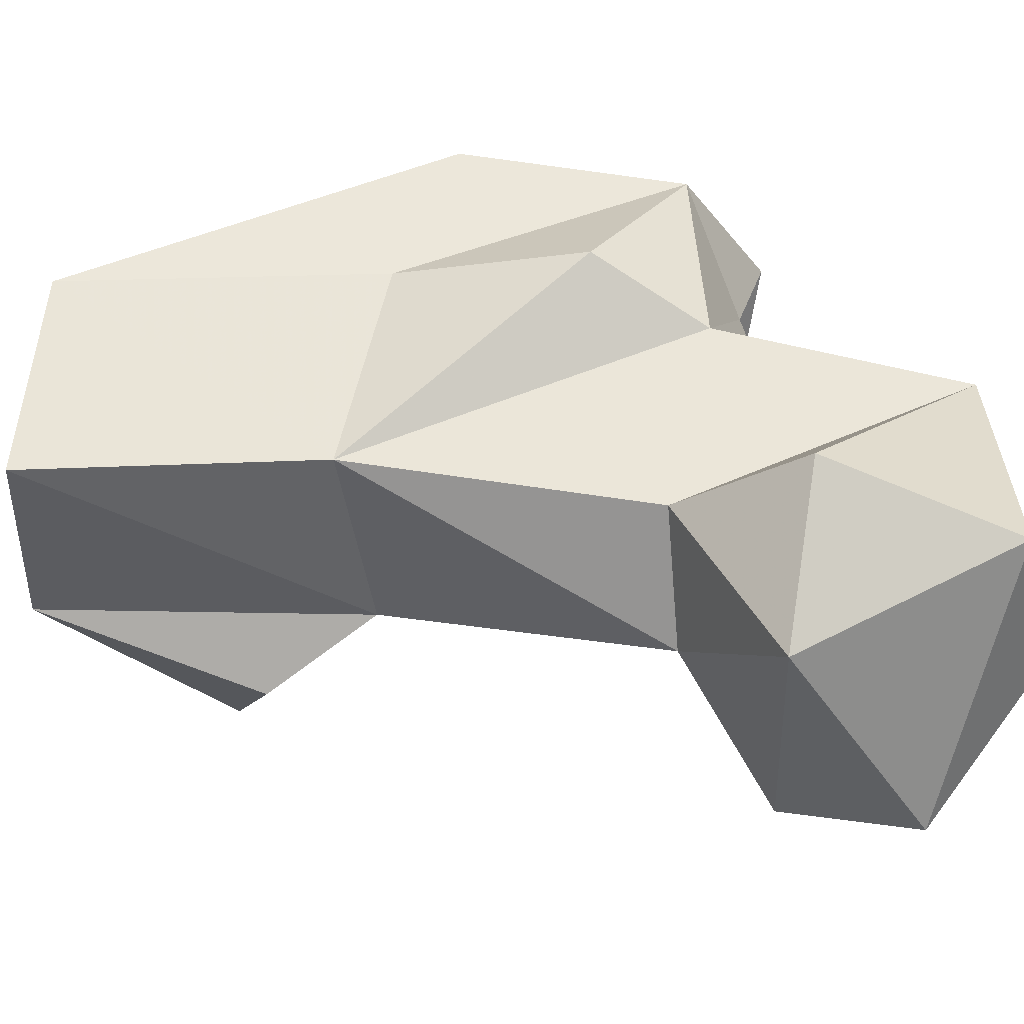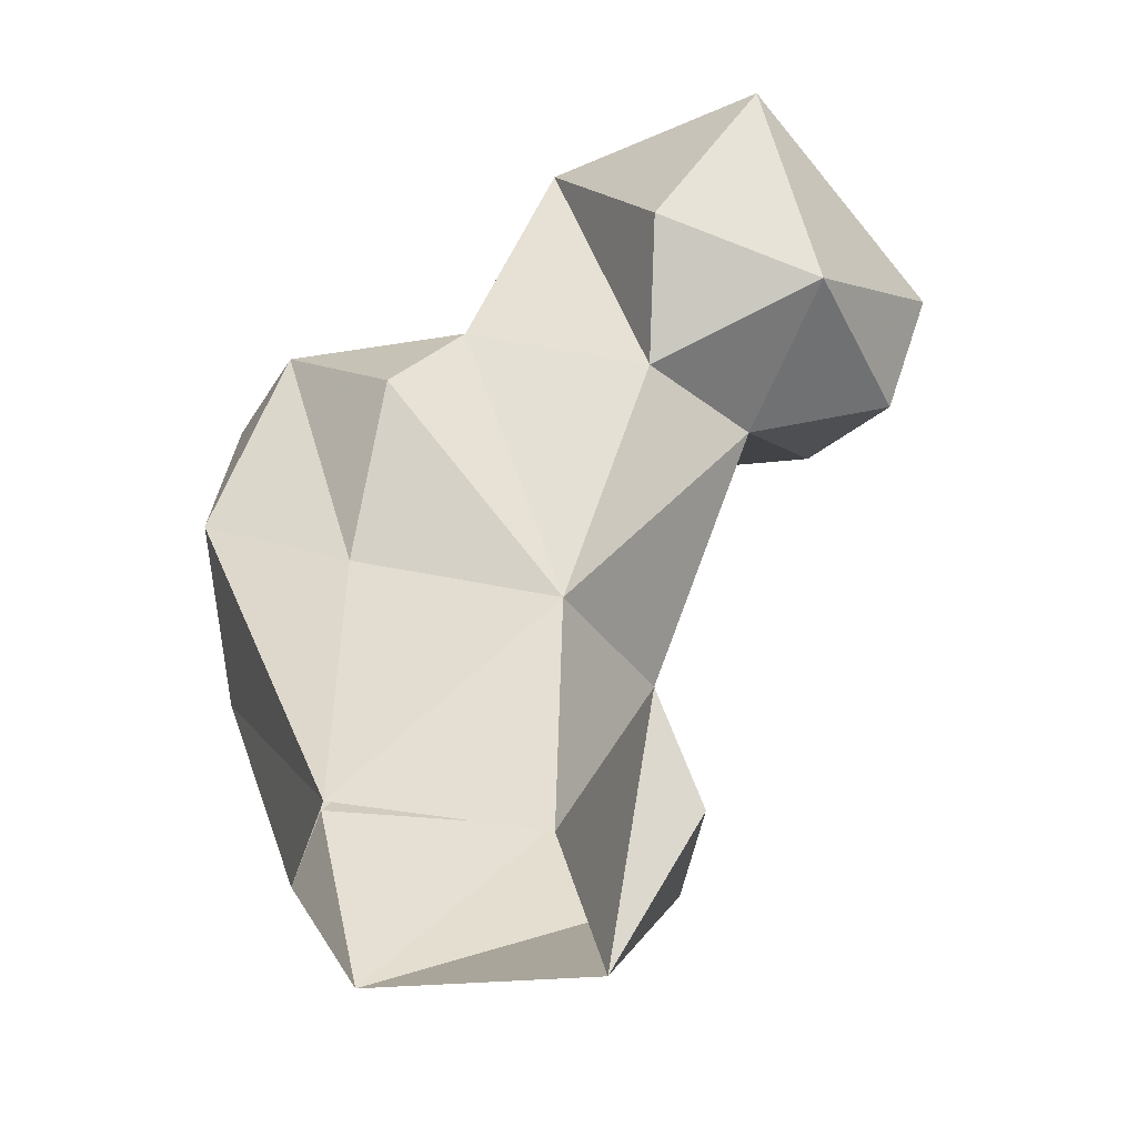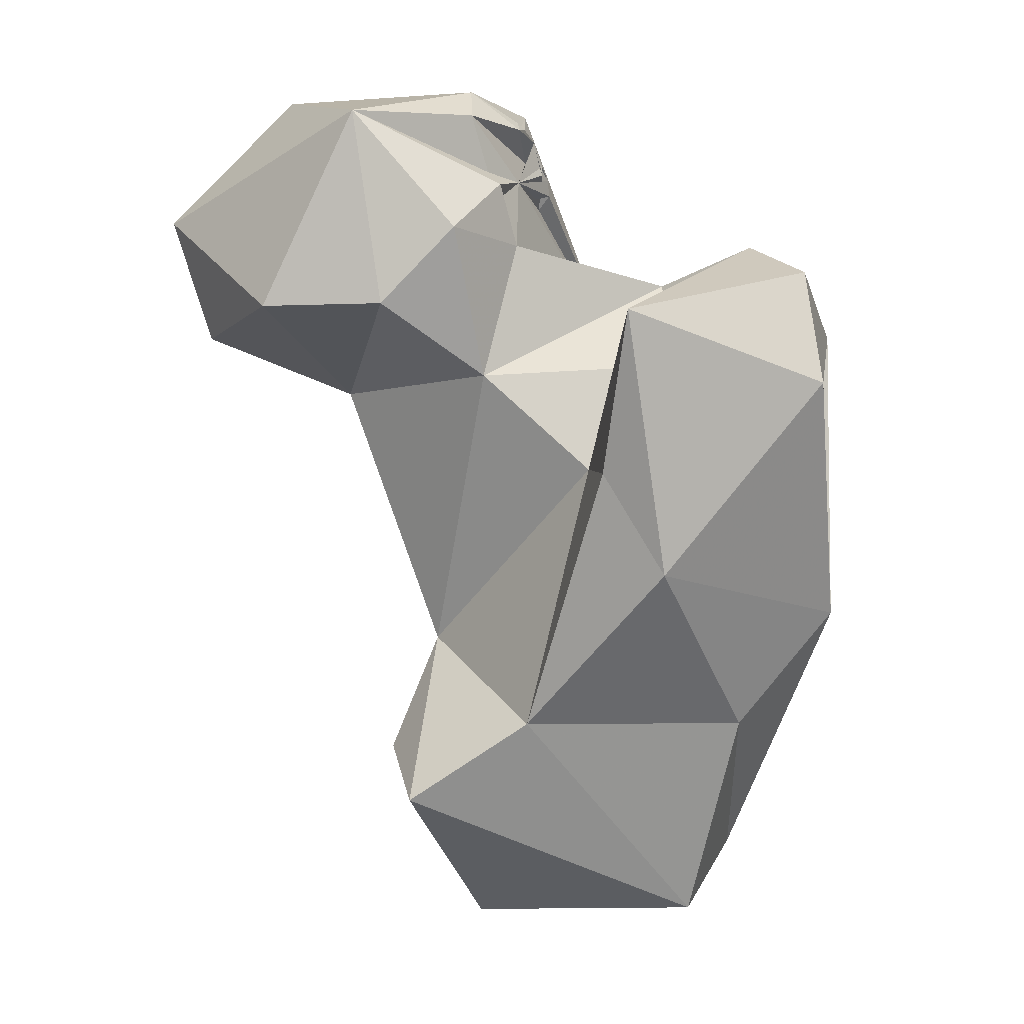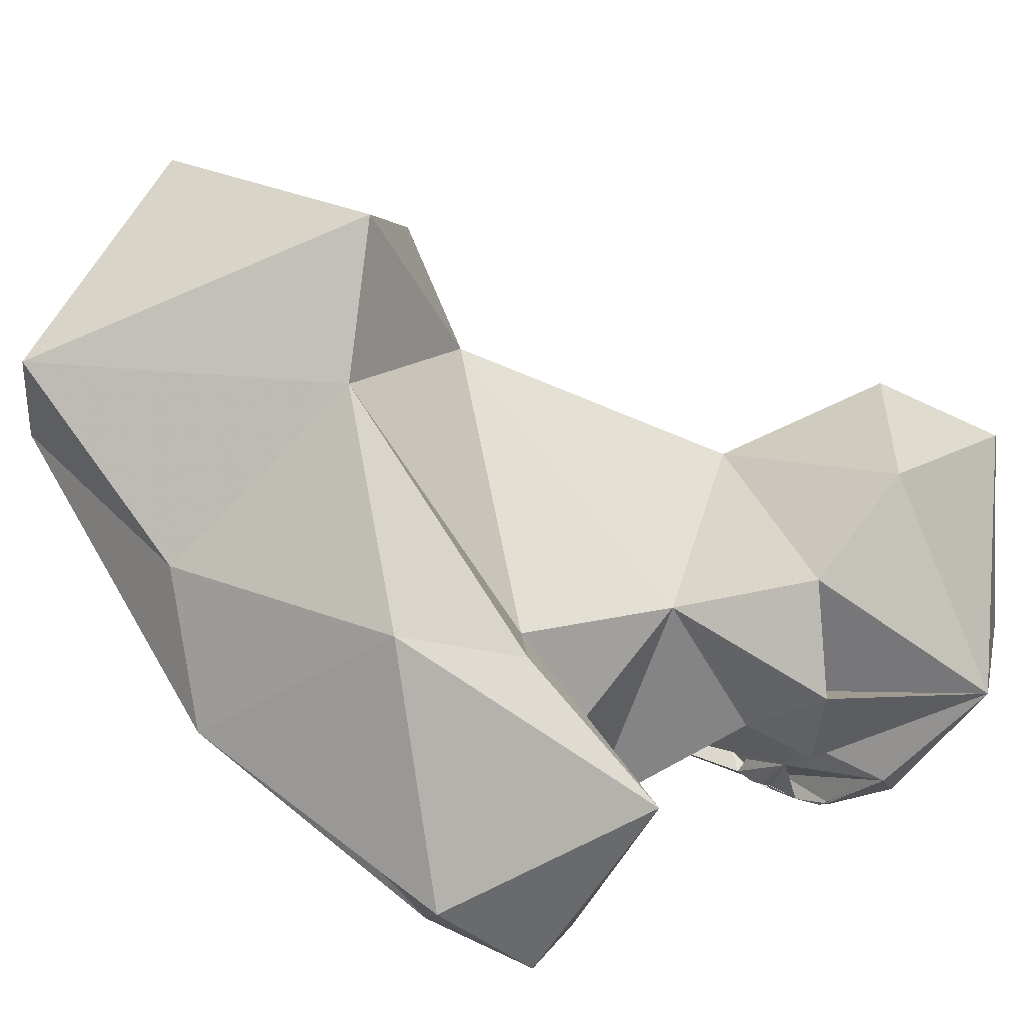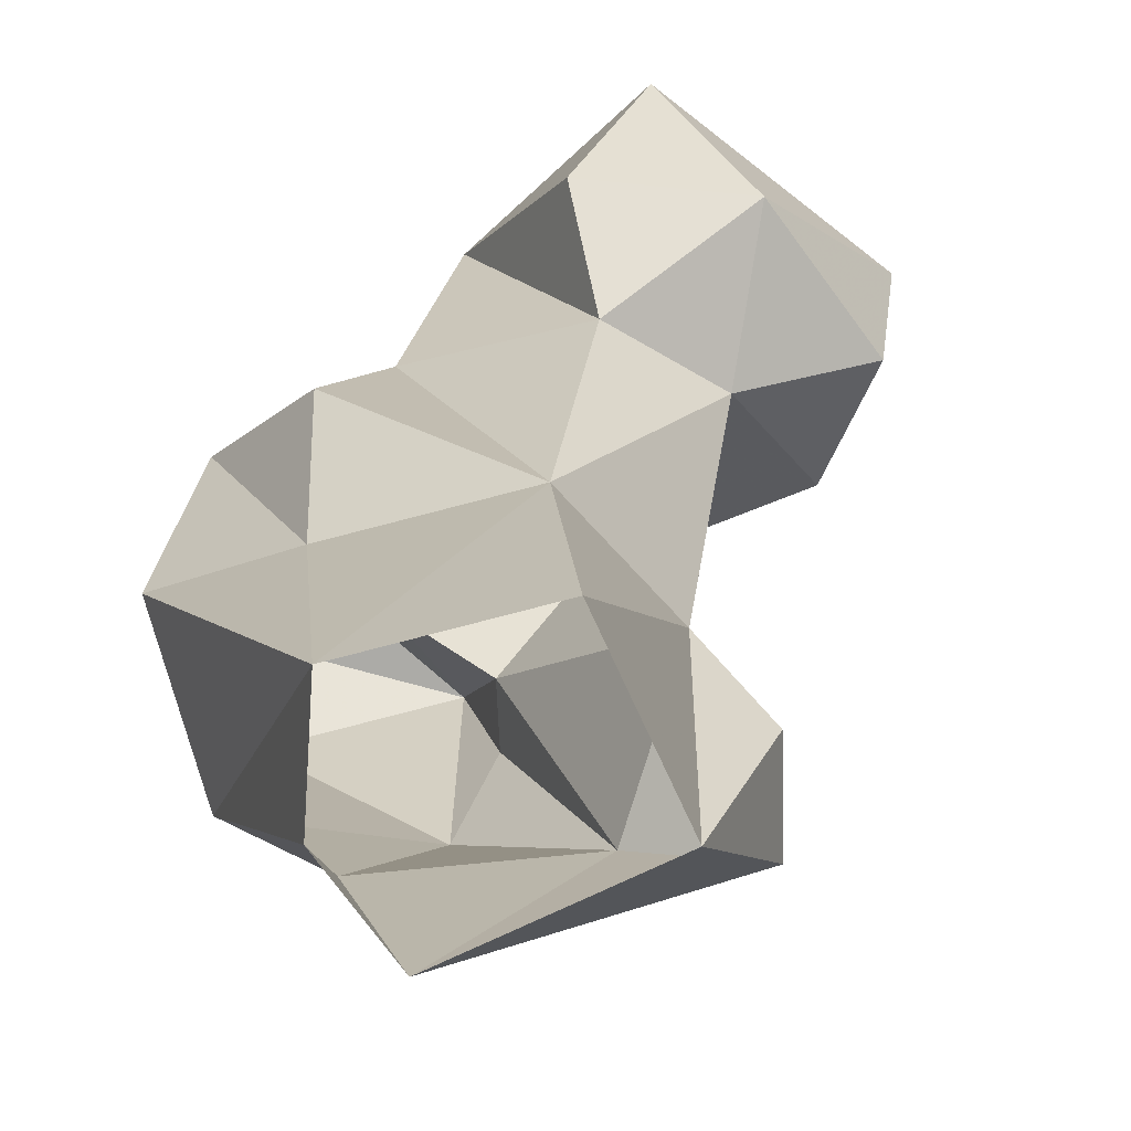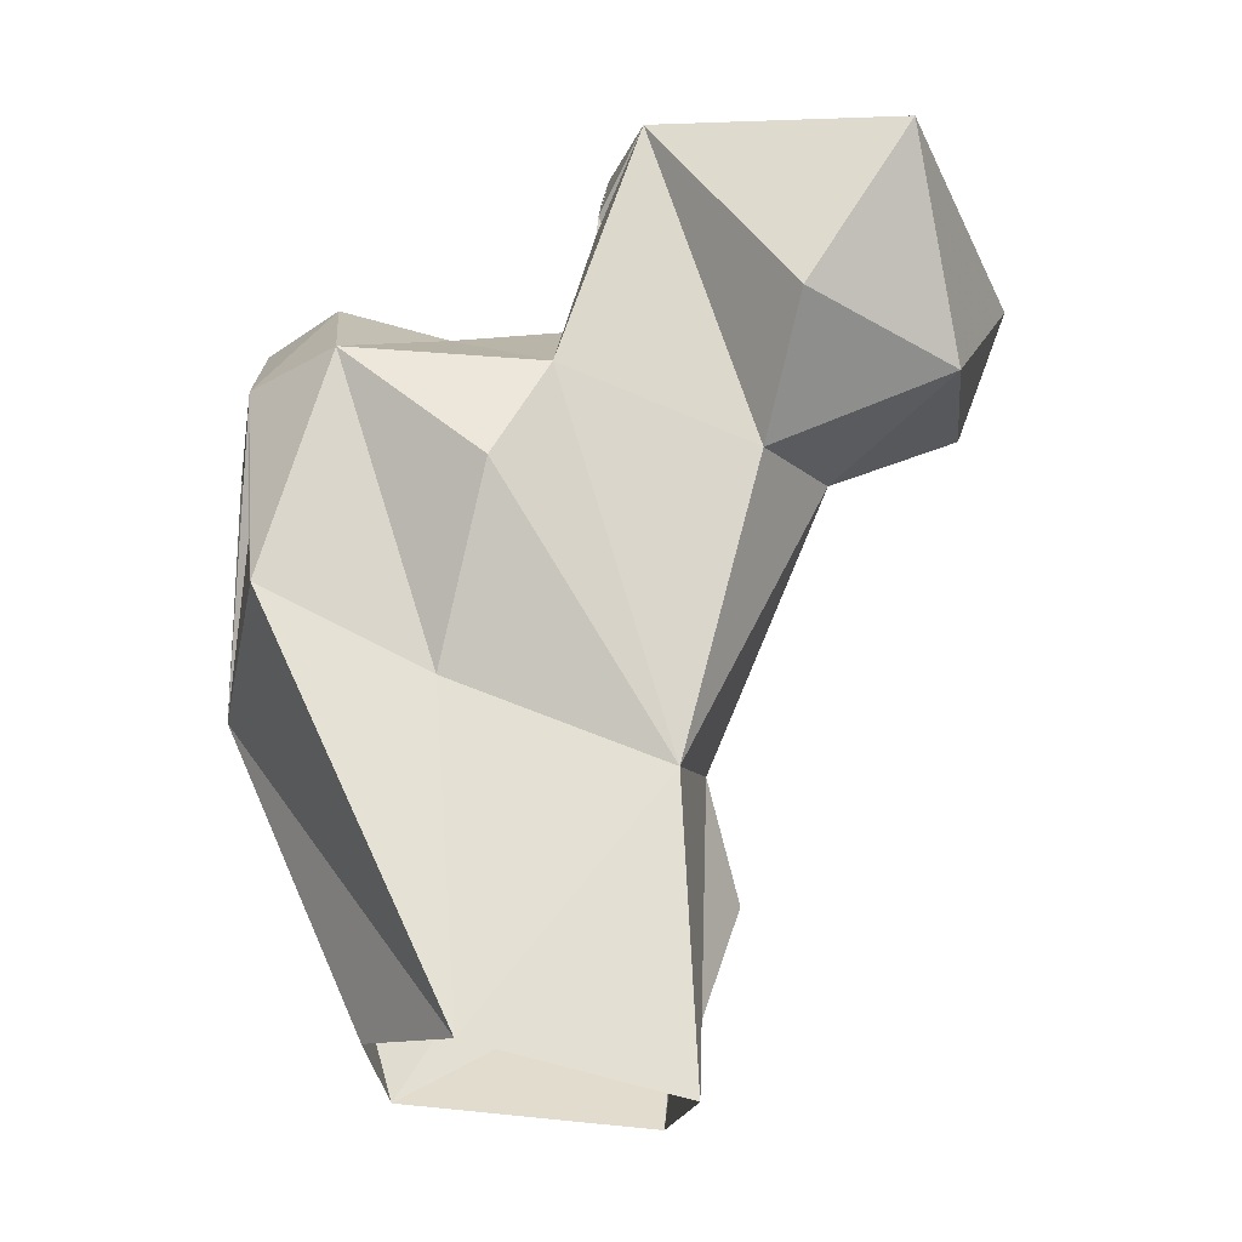
<metadata>
{"format":"obj","ext":"obj","renderer":"f3d","projection":"perspective","resolution":1024,"background":"white","views":[{"elev":78.0,"azim":-98.4,"up":"+Y"},{"elev":-35.9,"azim":169.6,"up":"+Z"},{"elev":6.8,"azim":-10.4,"up":"+Z"},{"elev":-78.2,"azim":-132.3,"up":"+Y"},{"elev":29.8,"azim":171.5,"up":"+Y"},{"elev":-10.6,"azim":151.0,"up":"+Z"}]}
</metadata>
<code>
v 363.7 176.7 1.399
v 335.9 191.3 -1.666
v 372.8 188.8 7.663
v 371.2 208.9 7.739
v 346.9 218 1.277
v 344.6 210.1 37.78
v 322.6 172.3 20.14
v 368.6 168.6 30.03
v 322.2 186 24.88
v 329.3 190.1 39.78
v 338.3 168 31.19
v 369.3 199.3 47.62
v 381.2 167 45.55
v 354.2 154.9 53.2
v 387.2 188.7 58.21
v 366.4 205.9 71.48
v 347.1 169.1 65.97
v 346.6 158.3 66.51
v 333.8 176.2 78.56
v 333.5 210.4 75.34
v 375.2 153.7 78.48
v 378.3 190.6 86.05
v 318 200.1 74.61
v 356.1 201.5 84.63
v 379 170.9 63.89
v 379.2 171.8 68.8
v 348.5 152.6 88.3
v 381.3 172.6 66.81
v 383.5 177.3 83.15
v 374.5 160.4 92.8
v 359 171.8 79.89
v 319.3 174 88.61
v 297.8 199.1 82.9
v 312.6 220.2 84.92
v 334.8 221.2 91.58
v 303.8 179.7 88.15
v 361.2 185 90.52
v 292.8 202.7 99.41
v 339.2 180.3 96.28
v 370.6 173 96.03
v 329 171.7 98.89
v 321.1 224.1 113
v 332.4 178.6 96.39
v 344.4 201.9 115
v 333.3 181.1 101.6
v 340.5 186.3 105.1
v 345.3 195.7 101.4
v 316 177.5 114.5
v 336.6 179 104.8
v 346.5 194.1 103.4
v 336.8 180.5 102.8
v 341.9 192.7 102.4
v 336.1 183 104.8
v 345 191.8 106.3
v 343.9 192.5 111
v 346.3 194.2 105.7
v 343.2 195.3 108.1
v 333.1 181.9 114.2
v 345.2 192.7 107.6
v 310.2 203.9 116.8
v 340.7 186.5 112.5
v 341.4 189.3 113
v 341.9 188.7 112.6
v 340.9 188.9 113.6
v 334.1 188.2 117.8
f 42 60 65
f 48 65 60
f 48 58 65
f 62 65 64
f 61 64 65
f 58 63 62
f 38 48 60
f 55 64 57
f 57 64 58
f 46 57 58
f 54 55 57
f 44 59 56
f 54 57 59
f 46 54 59
f 46 53 48
f 46 48 49
f 42 65 44
f 35 42 44
f 46 59 55
f 47 50 57
f 50 56 57
f 46 56 50
f 47 57 52
f 47 55 54
f 45 53 46
f 46 50 52
f 44 52 50
f 38 60 42
f 39 51 53
f 3 13 8
f 45 53 51
f 36 48 38
f 45 51 48
f 41 48 43
f 39 49 41
f 39 43 49
f 32 48 36
f 24 50 47
f 1 7 2
f 39 45 43
f 46 58 53
f 24 46 39
f 24 47 46
f 39 46 51
f 6 23 20
f 32 43 45
f 44 62 63
f 56 59 57
f 20 35 44
f 33 36 38
f 19 39 41
f 27 30 40
f 46 55 56
f 34 38 42
f 20 44 24
f 24 39 37
f 48 53 58
f 22 37 40
f 46 52 57
f 12 22 15
f 29 40 30
f 6 20 24
f 19 41 32
f 46 47 54
f 13 25 26
f 43 48 51
f 33 38 34
f 44 56 47
f 16 24 22
f 23 32 36
f 23 36 33
f 41 49 48
f 27 40 31
f 20 23 34
f 23 33 34
f 8 13 14
f 39 53 45
f 47 56 55
f 14 21 27
f 6 10 23
f 17 31 19
f 21 29 30
f 14 27 18
f 55 62 64
f 17 27 31
f 15 26 25
f 15 29 26
f 15 22 29
f 8 14 11
f 6 16 12
f 21 28 25
f 15 25 28
f 44 65 62
f 24 44 50
f 13 15 28
f 6 24 16
f 11 14 18
f 17 18 27
f 13 26 21
f 43 51 49
f 31 40 37
f 7 10 9
f 44 63 55
f 58 62 61
f 13 28 29
f 13 29 25
f 21 25 29
f 7 11 10
f 12 16 22
f 19 31 37
f 2 7 9
f 13 21 14
f 10 17 19
f 4 5 6
f 22 40 29
f 19 32 23
f 61 63 64
f 34 42 35
f 1 8 11
f 55 61 62
f 1 11 7
f 32 45 48
f 58 64 63
f 45 46 53
f 44 47 52
f 32 41 43
f 19 37 39
f 10 19 23
f 2 9 10
f 22 24 37
f 4 12 15
f 11 18 17
f 21 26 28
f 26 29 28
f 1 3 8
f 10 11 17
f 55 63 61
f 20 34 35
f 4 6 12
f 46 49 51
f 4 15 13
f 3 4 13
f 5 10 6
f 44 55 59
f 2 10 5
f 58 61 65
f 21 30 27

</code>
